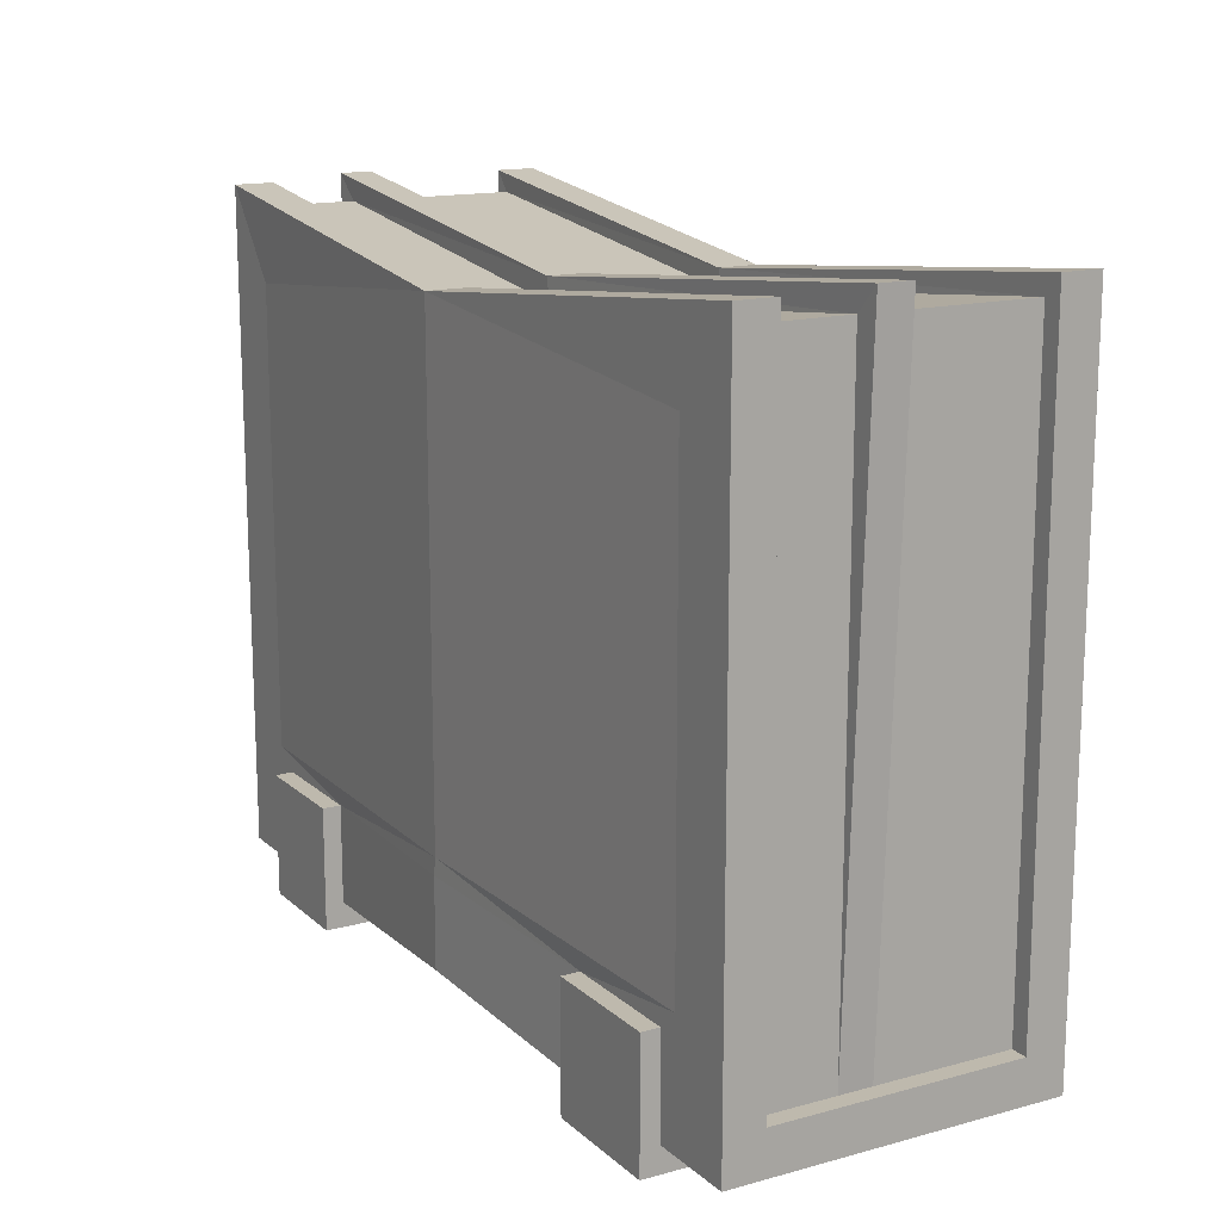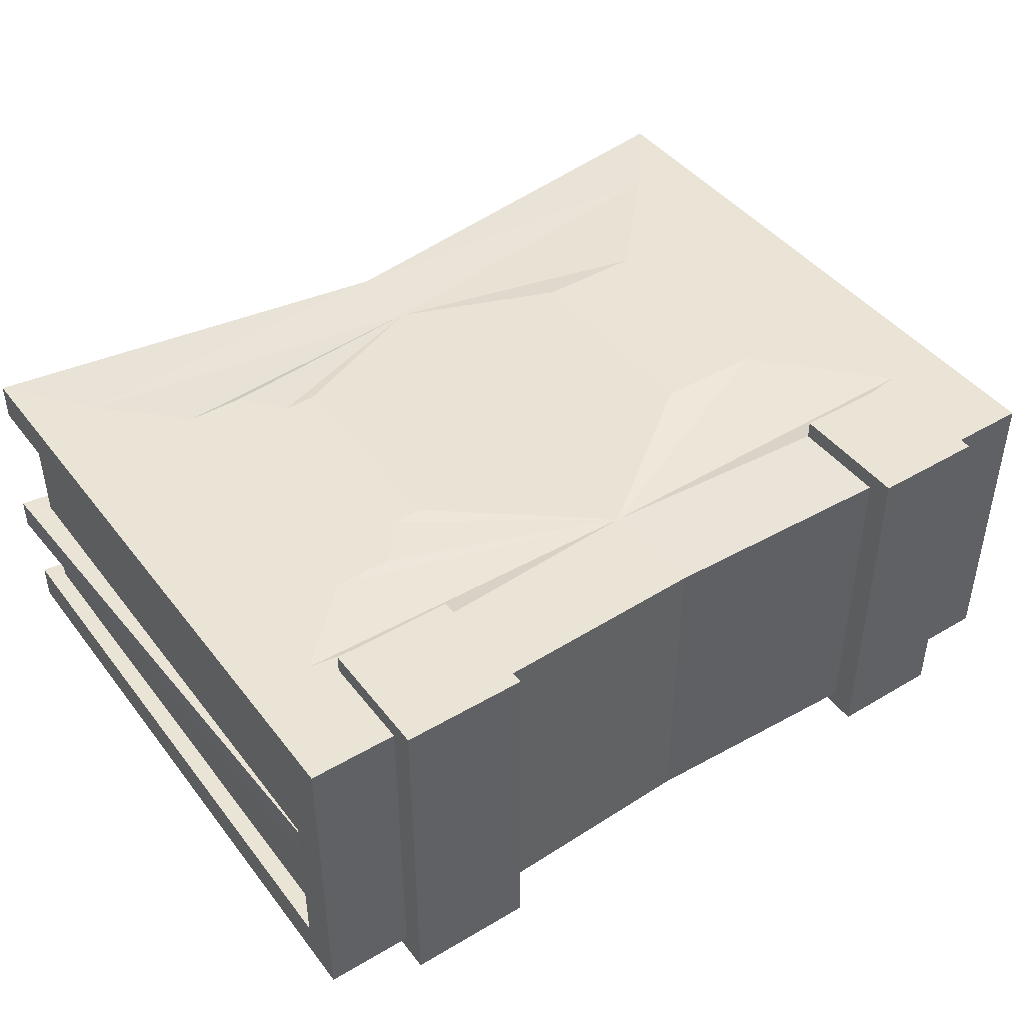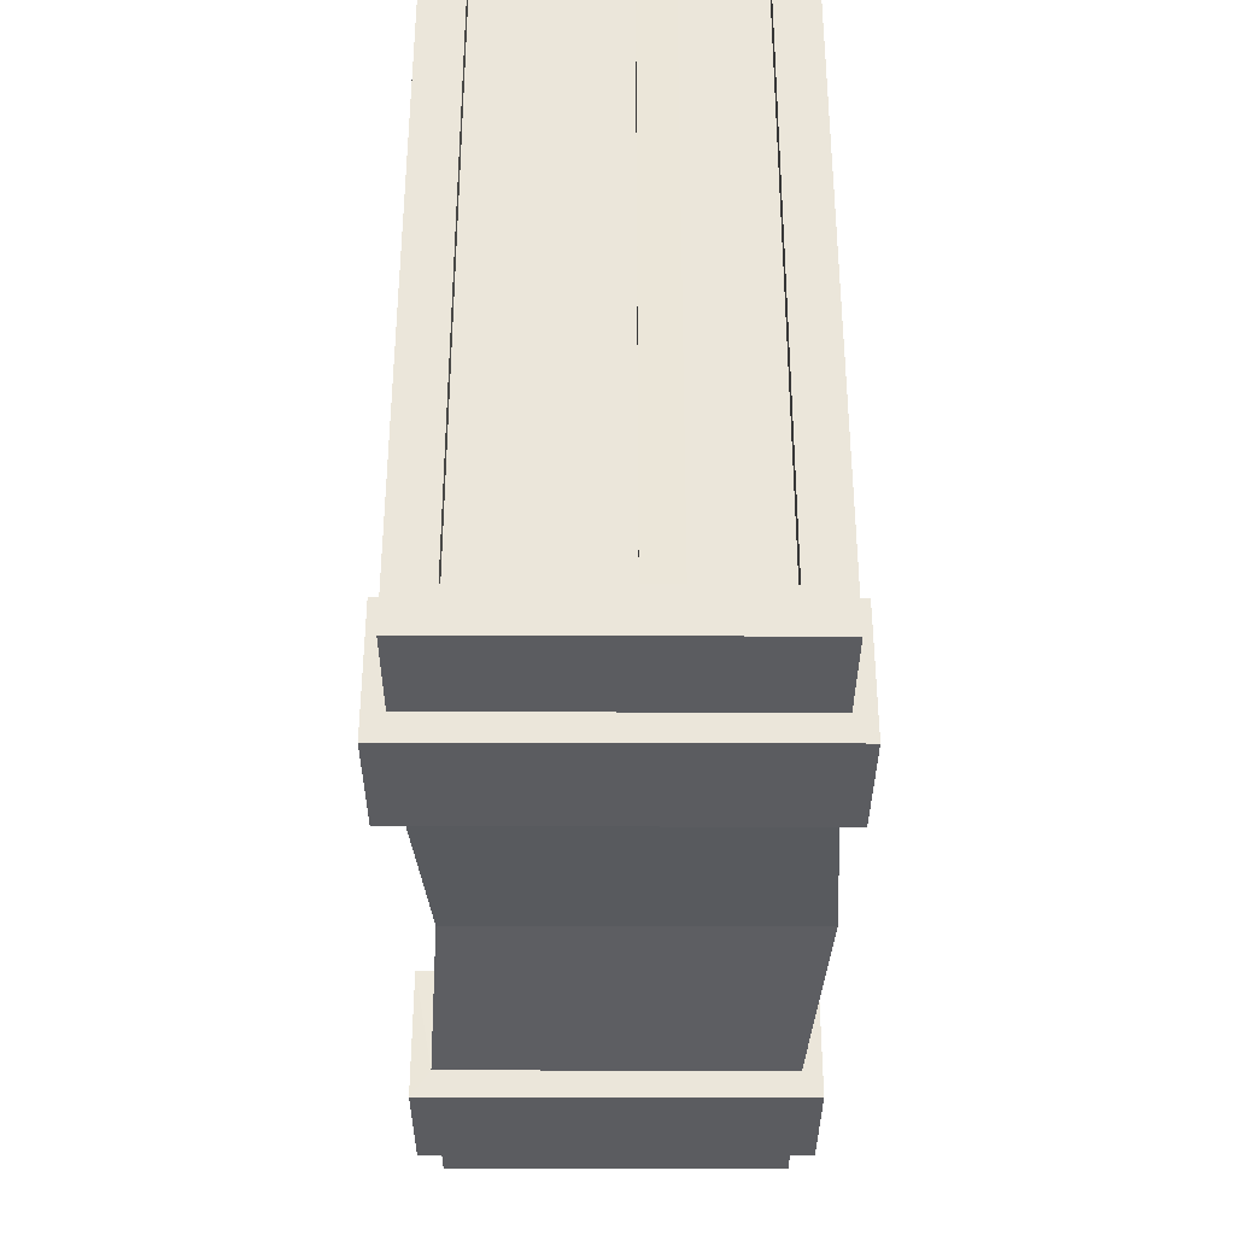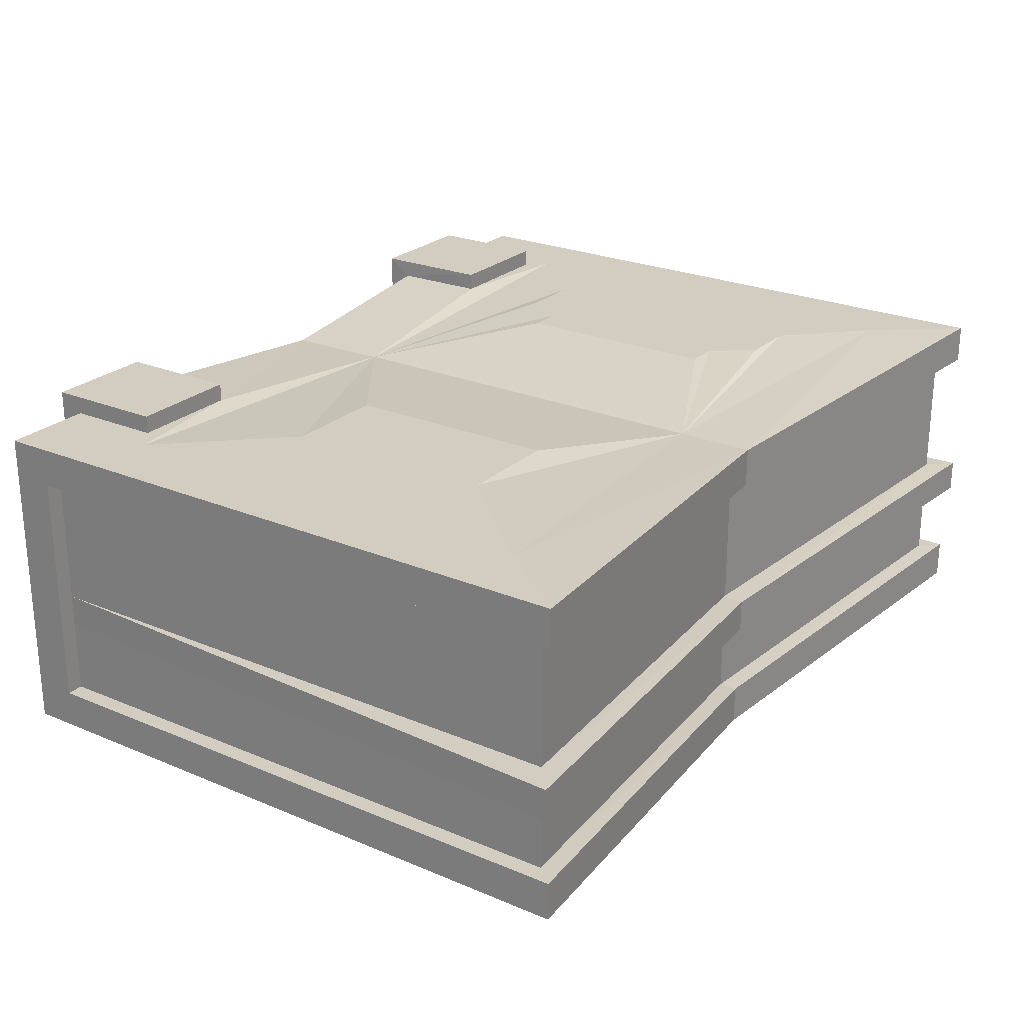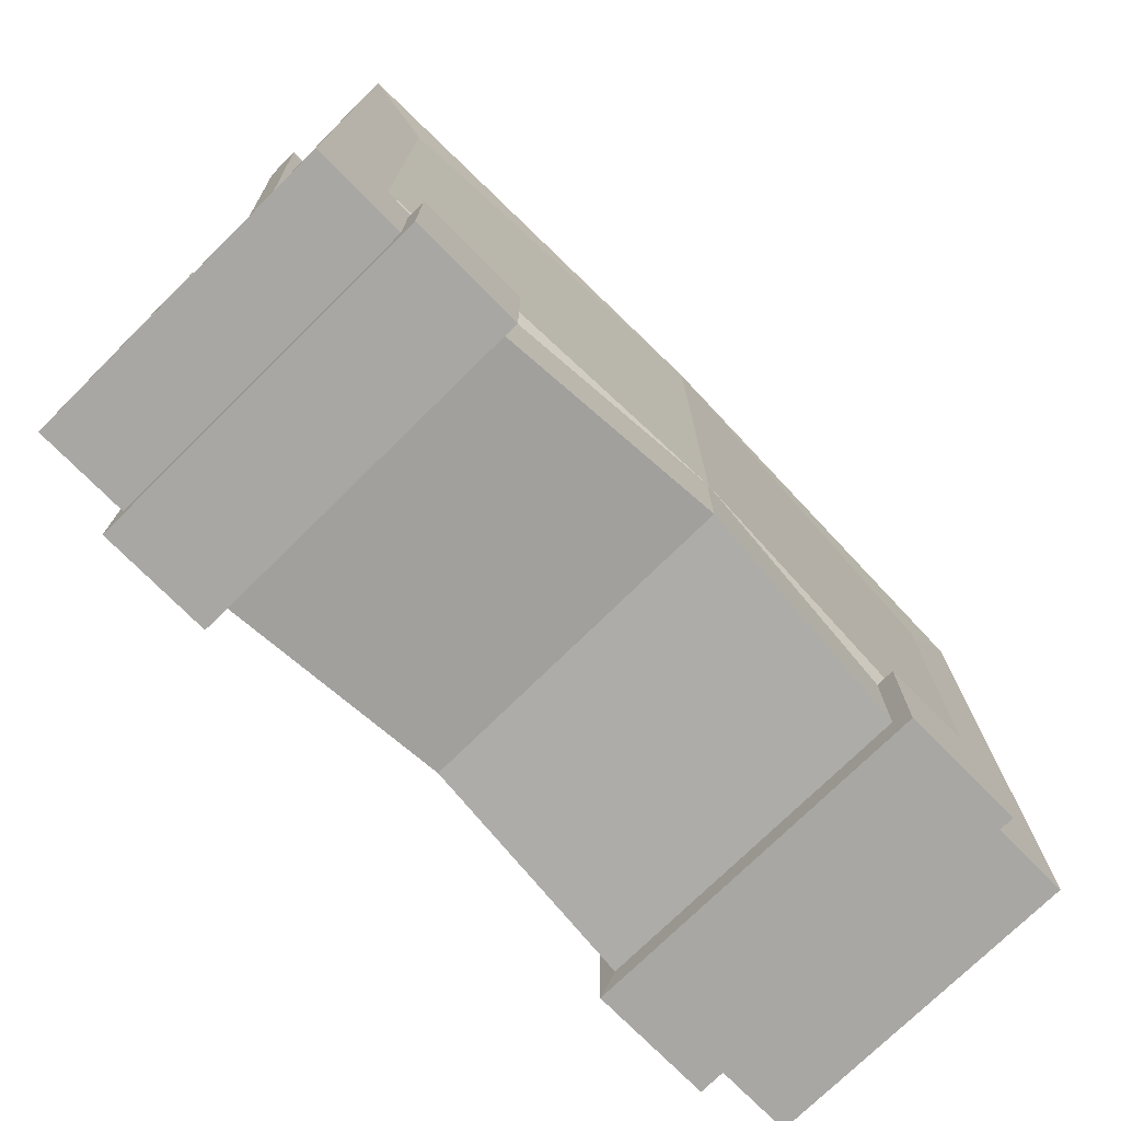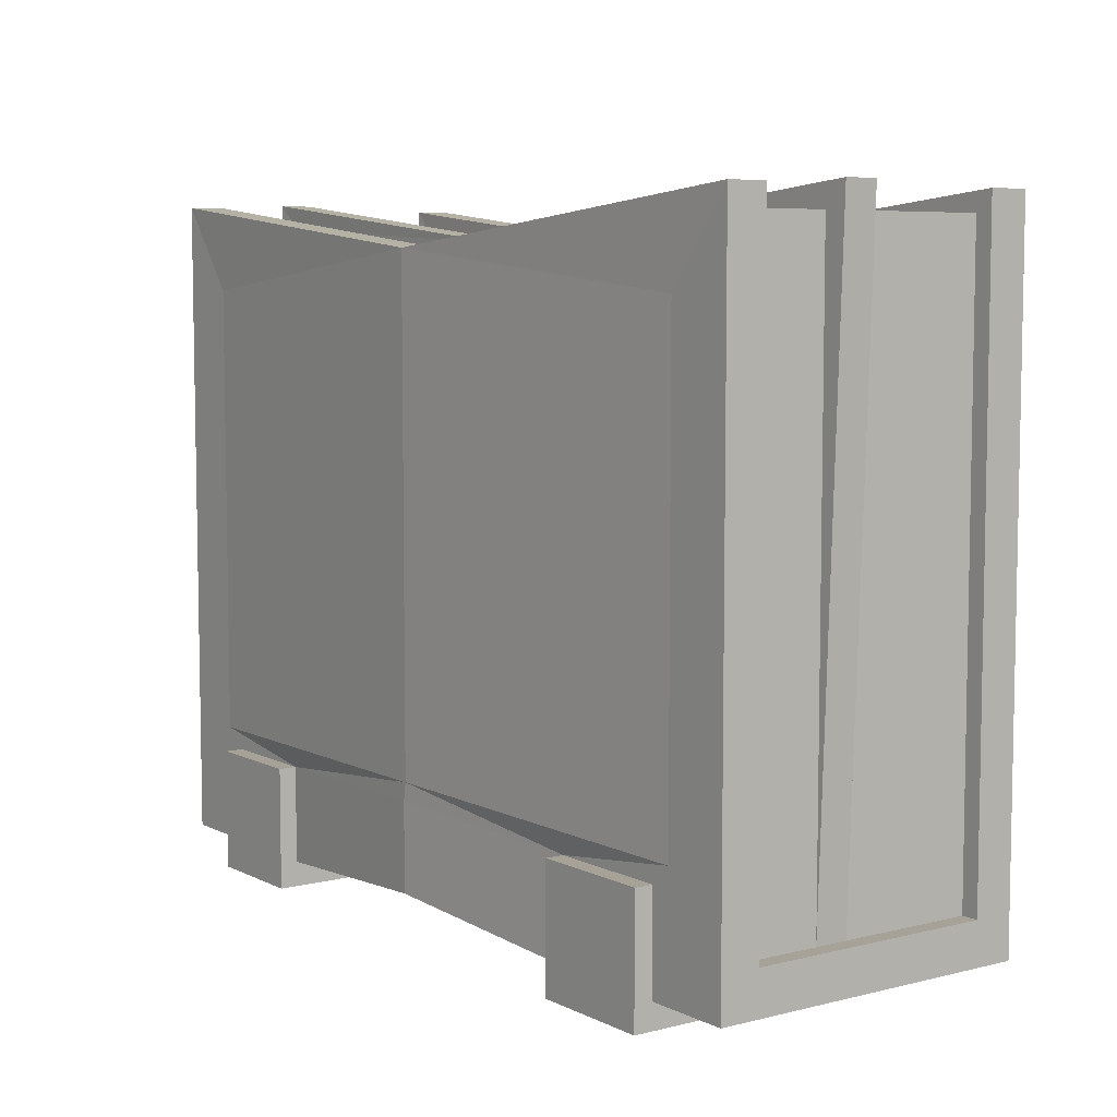
<metadata>
{"format":"obj","ext":"obj","renderer":"f3d","projection":"perspective","resolution":1024,"background":"white","views":[{"elev":15.1,"azim":59.9,"up":"+Z"},{"elev":43.8,"azim":145.2,"up":"+Y"},{"elev":-35.0,"azim":-90.2,"up":"+Z"},{"elev":24.6,"azim":-55.4,"up":"+Y"},{"elev":-74.4,"azim":-45.4,"up":"+Z"},{"elev":6.6,"azim":54.2,"up":"+Z"}]}
</metadata>
<code>
v -18.38 0.7676 14.38
v 18.65 0.7676 14.38
v -18.38 14.39 14.38
v 18.65 14.39 14.38
v -18.38 14.39 -13.5
v 18.65 14.39 -13.5
v -18.38 0.7676 -13.5
v 18.65 0.7676 -13.5
v -18.38 2.43 14.38
v 18.65 2.43 14.38
v 18.65 12.72 14.38
v -18.38 12.72 14.38
v 18.65 2.43 -11.71
v 18.65 12.72 -11.71
v -18.38 2.43 -11.71
v -18.38 12.72 -11.71
v -17.64 2.43 13.53
v 17.91 2.43 13.53
v 17.91 12.72 13.53
v -17.64 12.72 13.53
v 17.91 2.43 -11.71
v 17.91 12.72 -11.71
v -17.64 2.43 -11.71
v -17.64 12.72 -11.71
v 14.95 14.39 -13.5
v 14.95 0.7676 -13.5
v 9.717 14.39 -13.5
v 9.717 0.7676 -13.5
v -9.696 14.39 -13.5
v -9.696 0.7676 -13.5
v -14.46 14.39 -13.5
v -14.46 0.7676 -13.5
v 14.95 14.39 -9.382
v 9.816 14.39 -9.382
v -9.696 14.39 -9.382
v -14.46 14.39 -9.382
v 9.717 0.7676 -9.382
v 14.95 0.7676 -9.382
v -14.46 0.7676 -9.382
v -9.696 0.7676 -9.382
v 9.717 15.15 -14.57
v 9.717 0 -14.57
v 14.95 15.15 -14.57
v 14.95 0 -14.57
v 9.816 15.15 -9.382
v 14.95 15.15 -9.382
v 14.95 0 -9.382
v 9.717 0 -9.382
v -14.46 15.15 -14.57
v -14.46 0 -14.57
v -9.696 15.15 -14.57
v -9.696 0 -14.57
v -14.46 15.15 -9.382
v -9.696 15.15 -9.382
v -9.696 0 -9.382
v -14.46 0 -9.382
v -18.38 14.39 -9.382
v 18.65 14.39 -9.382
v -18.38 0.7676 -9.382
v 18.65 0.7676 -9.382
v -15.54 0.7676 -8.553
v 15.81 0.7676 -8.553
v 15.81 0.7676 10.75
v -15.54 0.7676 10.75
v -15.54 14.39 10.75
v 15.81 14.39 10.75
v 15.81 14.39 -8.553
v -15.54 14.39 -8.553
v -10.91 14.39 5.755
v 12.51 14.39 7.464
v 12.51 14.39 -5.271
v -10.91 14.39 -3.562
v 10.03 14.39 -5.271
v 10.03 14.39 7.464
v -6.41 14.39 -3.562
v -6.41 14.39 5.755
v -7.5 14.39 -3.562
v -7.5 14.39 5.755
v -8.294 14.39 -3.562
v -8.294 14.39 5.755
v -9.138 14.39 -3.562
v -9.138 14.39 5.755
v -9.94 14.39 -3.562
v -9.94 14.39 5.755
v 8.612 14.39 -3.458
v 8.612 14.39 5.652
v 7.241 14.39 -3.458
v 7.241 14.39 5.652
v -17.64 5.64 -11.71
v -17.64 5.64 13.53
v 17.91 5.64 13.53
v 17.91 5.64 -11.71
v 17.91 7.027 -11.71
v 17.91 7.027 13.53
v -17.64 7.027 13.53
v -17.64 7.027 -11.71
v -18.89 5.64 14.57
v 18.89 5.64 14.57
v 18.89 7.027 14.57
v -18.89 7.027 14.57
v 0.1342 13.73 9.14
v 0.1342 13.73 12.42
v 0.1342 12.07 12.42
v 0.1342 12.07 11.65
v 0.1342 6.372 11.65
v 3e-06 6.372 12.59
v 3e-06 4.985 12.59
v 0.1342 4.985 11.65
v 0.1342 1.775 11.65
v 0.1342 1.775 12.42
v 0.1342 0.1128 12.42
v 0.1342 0.1128 9.14
v 0.1342 0.1128 -8.281
v 0.01033 0.1128 -9.029
v 0.01033 0.1128 -12.75
v 0.01033 13.73 -12.75
v 0.05984 13.73 -9.029
v 0.1342 13.73 -8.281
v 0.1342 13.73 -3.731
v 0.1342 13.73 4.59
f 107 98 106
f 106 98 99
f 117 34 116
f 116 34 27
f 5 31 7
f 7 31 32
f 113 62 112
f 112 62 63
f 98 92 99
f 99 92 93
f 89 97 96
f 96 97 100
f 111 2 110
f 110 2 10
f 4 102 11
f 11 102 103
f 8 13 60
f 13 10 60
f 2 60 10
f 8 6 13
f 13 6 14
f 6 58 14
f 14 58 11
f 58 4 11
f 7 59 15
f 15 59 9
f 59 1 9
f 5 16 57
f 16 12 57
f 3 57 12
f 5 7 16
f 16 7 15
f 109 110 18
f 18 110 10
f 11 103 19
f 19 103 104
f 10 13 18
f 18 13 21
f 13 14 21
f 21 14 92
f 92 14 93
f 14 22 93
f 11 19 14
f 14 19 22
f 9 17 15
f 15 17 23
f 12 16 20
f 20 16 24
f 16 15 24
f 24 15 96
f 96 15 89
f 15 23 89
f 26 25 8
f 8 25 6
f 42 41 44
f 44 41 43
f 115 116 28
f 28 116 27
f 50 49 52
f 52 49 51
f 41 45 43
f 43 45 46
f 49 53 51
f 51 53 54
f 44 47 42
f 42 47 48
f 52 55 50
f 50 55 56
f 28 27 42
f 42 27 41
f 25 26 43
f 43 26 44
f 34 45 27
f 27 45 41
f 34 33 45
f 45 33 46
f 33 25 46
f 46 25 43
f 38 47 26
f 26 47 44
f 38 37 47
f 47 37 48
f 37 28 48
f 48 28 42
f 32 31 50
f 50 31 49
f 29 30 51
f 51 30 52
f 36 53 31
f 31 53 49
f 36 35 53
f 53 35 54
f 35 29 54
f 54 29 51
f 40 55 30
f 30 55 52
f 40 39 55
f 55 39 56
f 39 32 56
f 56 32 50
f 57 36 5
f 5 36 31
f 33 58 25
f 25 58 6
f 73 74 71
f 71 74 70
f 7 32 59
f 59 32 39
f 114 115 37
f 37 115 28
f 60 38 8
f 8 38 26
f 59 39 61
f 39 40 61
f 114 37 113
f 113 37 62
f 37 38 62
f 38 60 62
f 2 63 60
f 60 63 62
f 2 111 63
f 63 111 112
f 1 59 64
f 64 59 61
f 101 102 66
f 66 102 4
f 4 58 66
f 66 58 67
f 58 33 67
f 33 34 67
f 117 118 34
f 34 118 67
f 35 36 68
f 36 57 68
f 3 65 57
f 57 65 68
f 66 70 101
f 70 74 101
f 74 86 101
f 86 88 101
f 120 101 88
f 66 67 70
f 70 67 71
f 67 118 71
f 71 118 73
f 73 118 85
f 85 118 87
f 118 119 87
f 68 65 72
f 72 65 69
f 85 86 73
f 73 86 74
f 77 78 75
f 75 78 76
f 79 80 77
f 77 80 78
f 81 82 79
f 79 82 80
f 83 84 81
f 81 84 82
f 69 84 72
f 72 84 83
f 87 88 85
f 85 88 86
f 119 120 87
f 87 120 88
f 17 90 23
f 23 90 89
f 91 108 18
f 18 108 109
f 92 91 21
f 21 91 18
f 94 93 19
f 19 93 22
f 105 94 104
f 104 94 19
f 96 95 24
f 24 95 20
f 108 91 107
f 107 91 98
f 105 106 94
f 94 106 99
f 91 92 98
f 93 94 99
f 89 90 97
f 95 96 100
f 3 102 65
f 65 102 101
f 103 102 12
f 12 102 3
f 104 103 20
f 20 103 12
f 105 104 95
f 95 104 20
f 105 95 106
f 106 95 100
f 107 106 97
f 97 106 100
f 108 107 90
f 90 107 97
f 109 108 17
f 17 108 90
f 9 110 17
f 17 110 109
f 111 110 1
f 1 110 9
f 112 111 64
f 64 111 1
f 113 112 61
f 61 112 64
f 114 113 40
f 40 113 61
f 114 40 115
f 115 40 30
f 29 116 30
f 30 116 115
f 117 116 35
f 35 116 29
f 117 35 118
f 118 35 68
f 68 72 118
f 72 83 118
f 83 81 118
f 81 79 118
f 79 77 118
f 77 75 118
f 119 118 75
f 76 120 75
f 75 120 119
f 65 101 69
f 69 101 84
f 84 101 82
f 82 101 80
f 80 101 78
f 78 101 76
f 101 120 76

</code>
